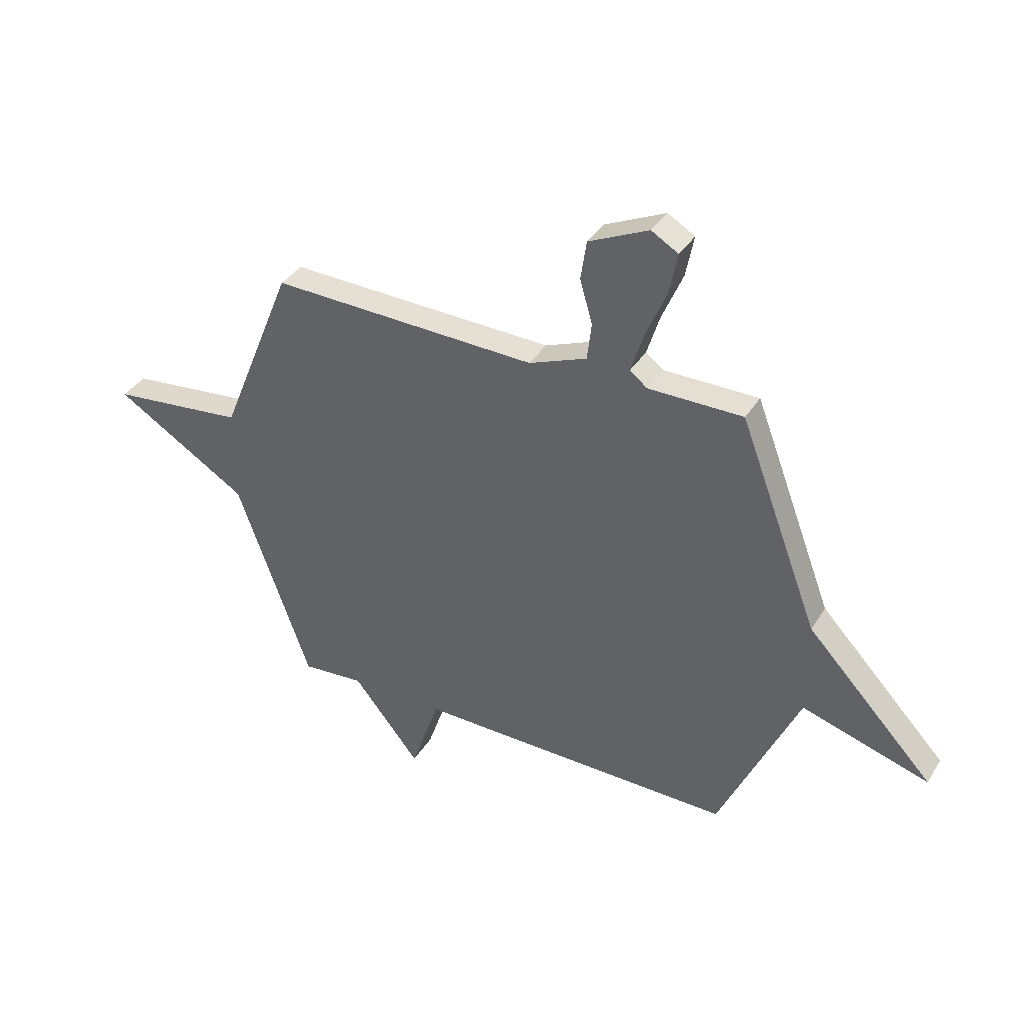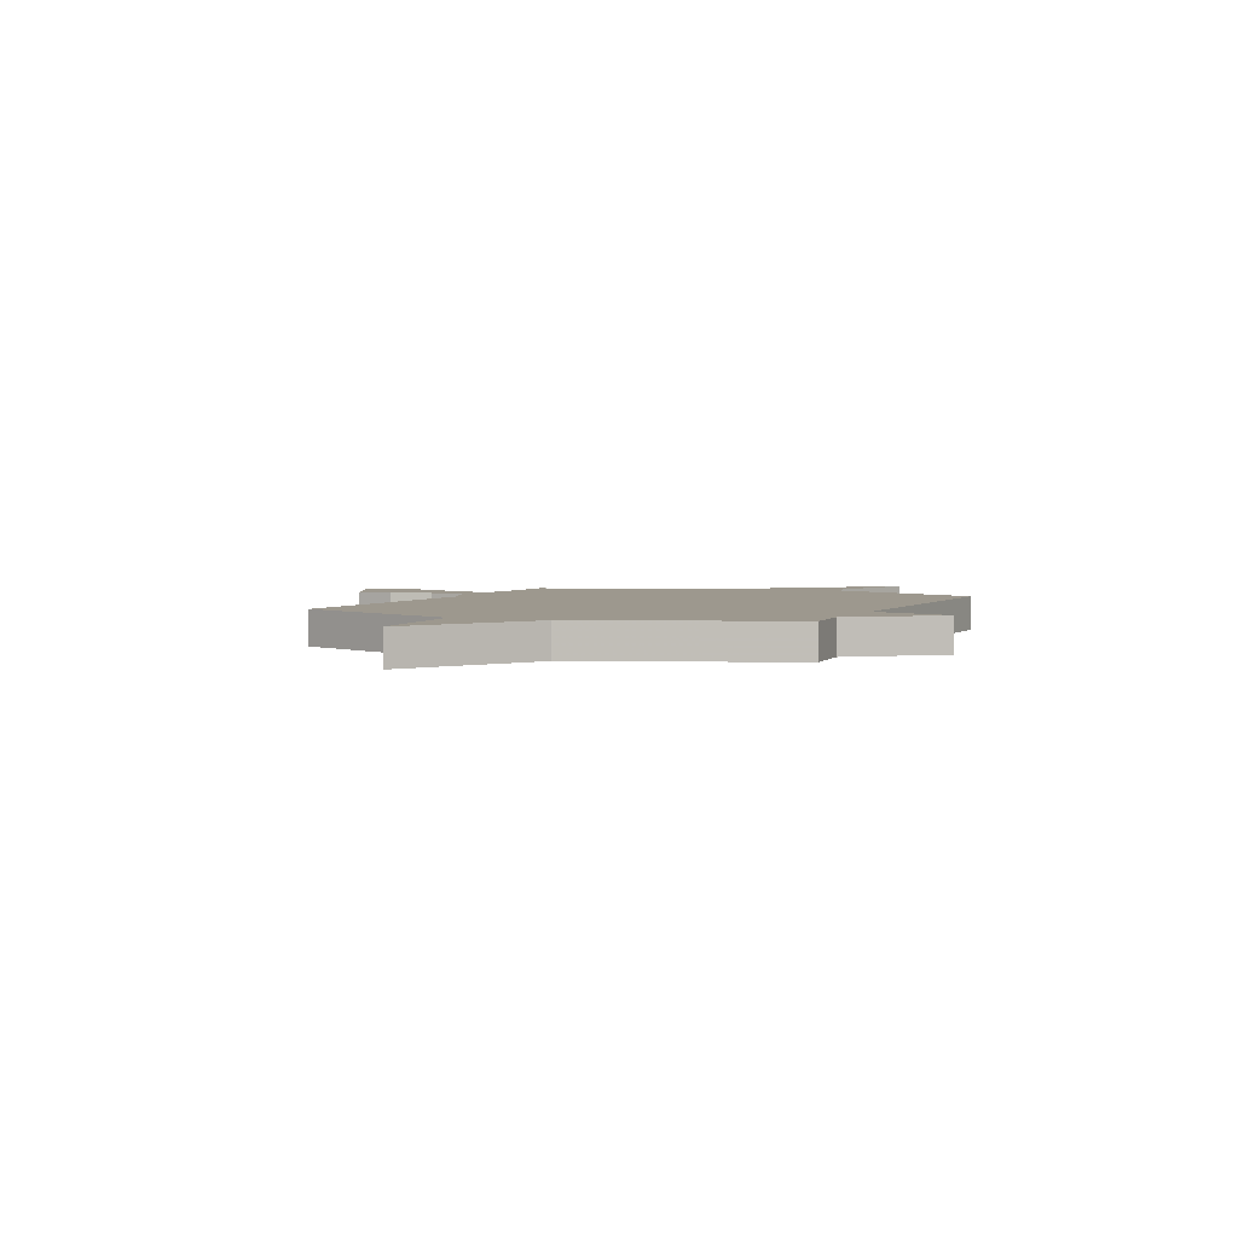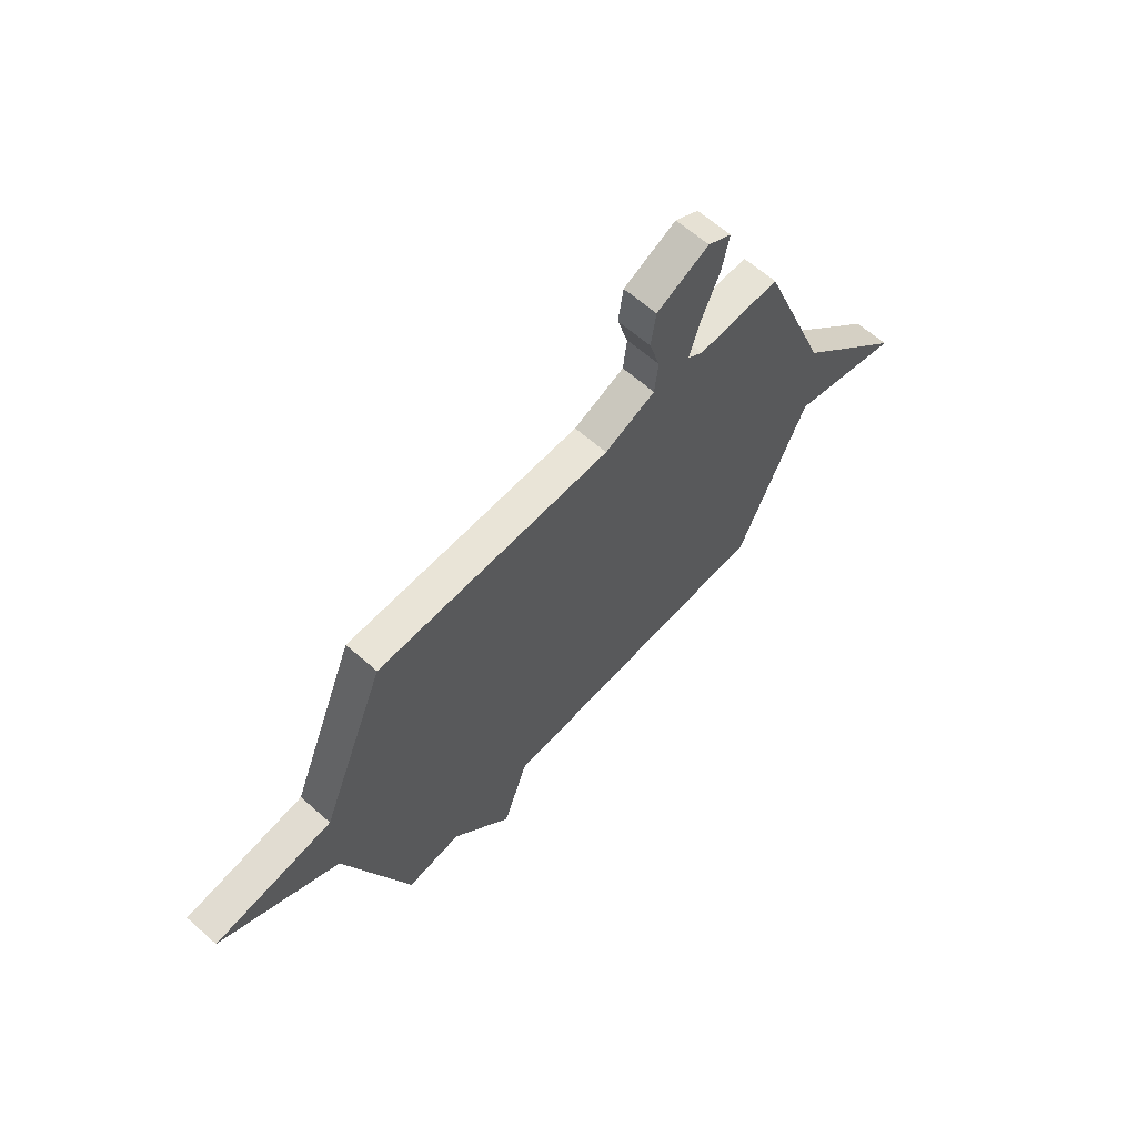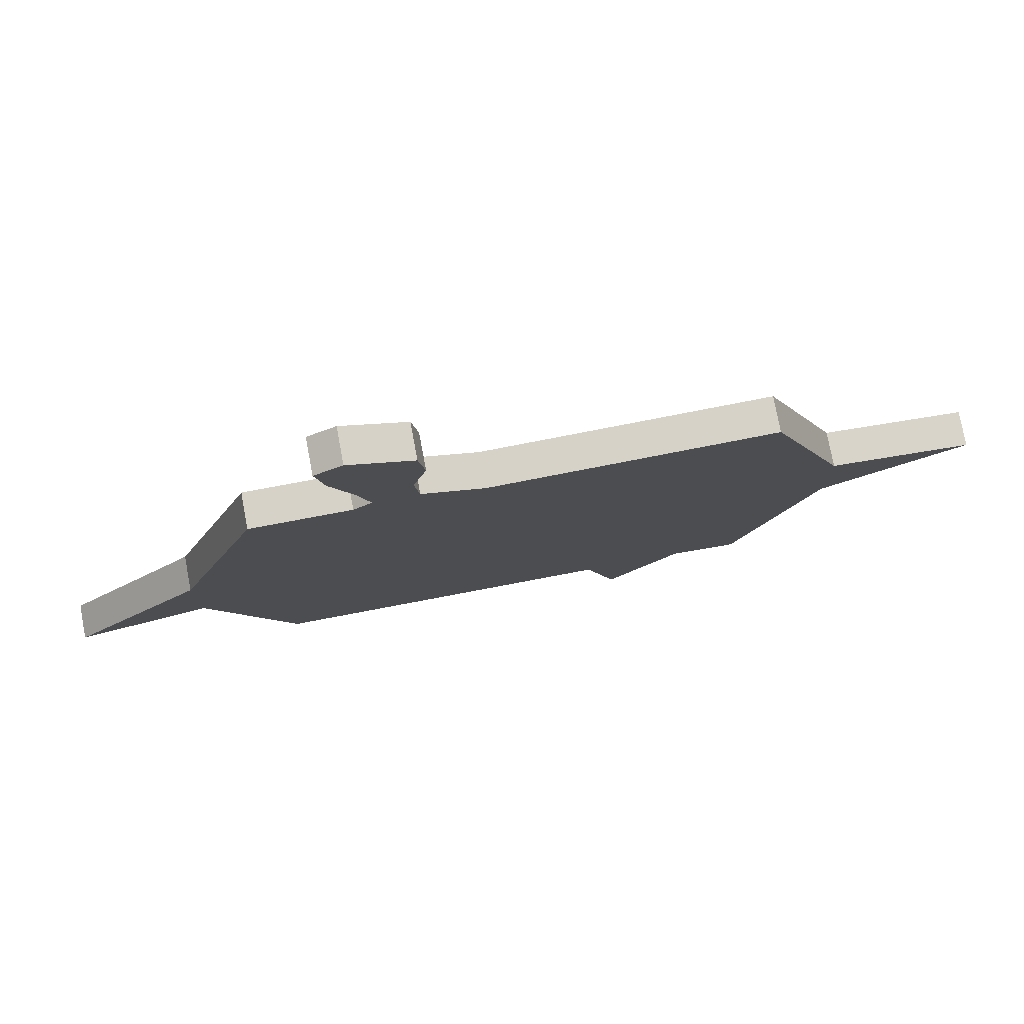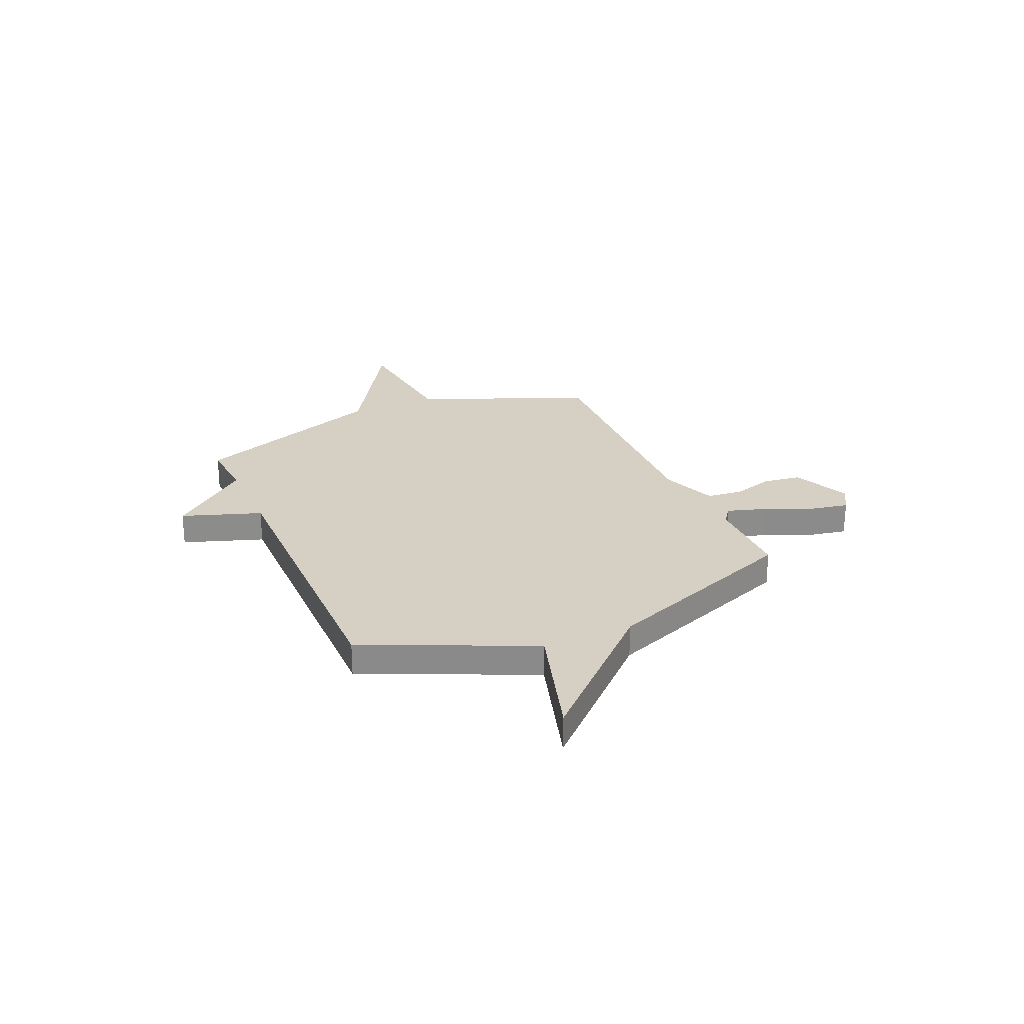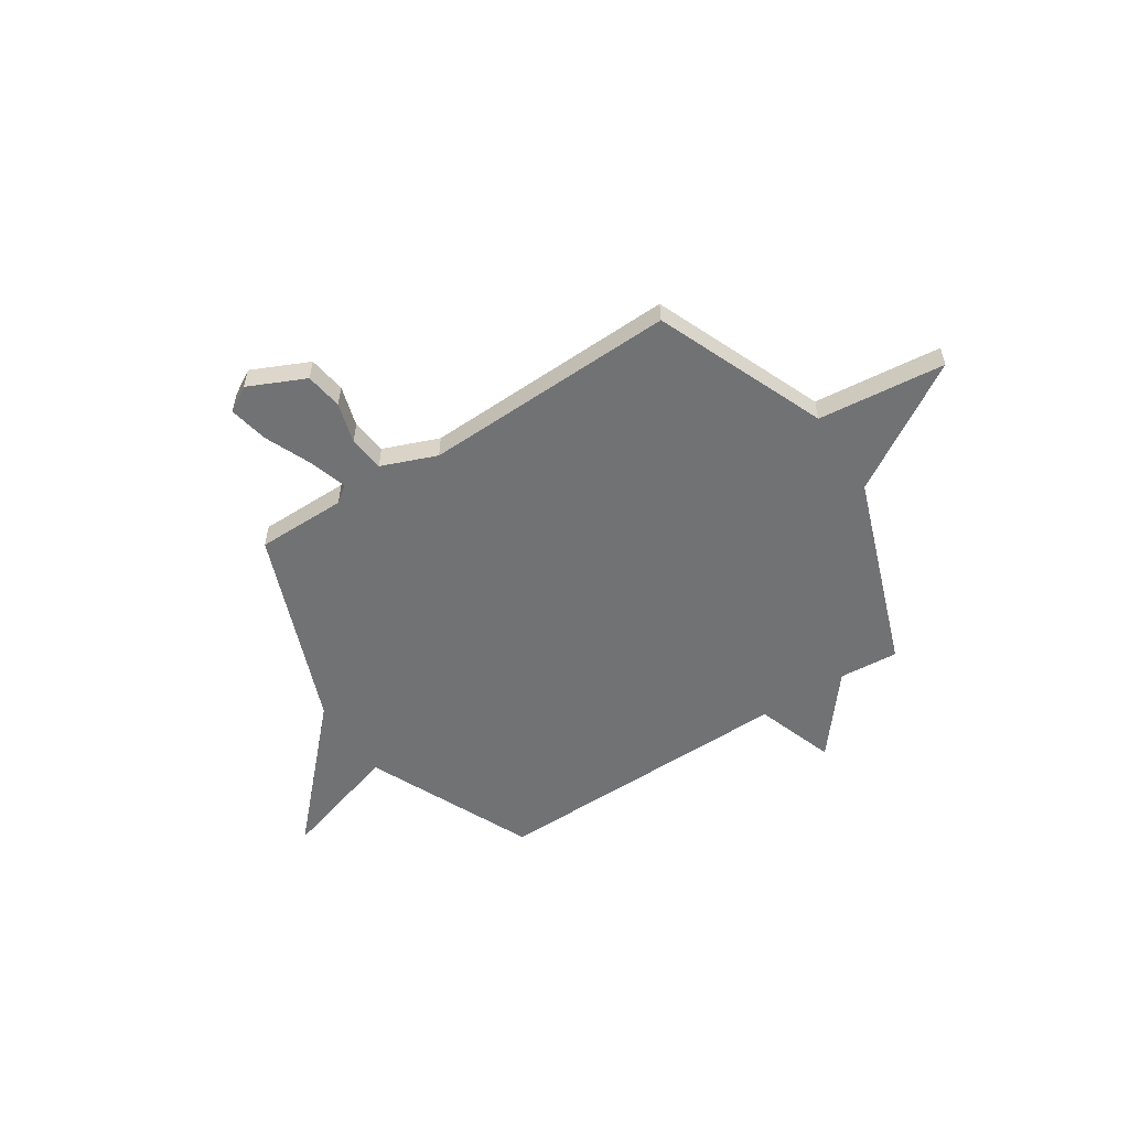
<metadata>
{"format":"obj","ext":"obj","renderer":"f3d","projection":"perspective","resolution":1024,"background":"white","views":[{"elev":36.7,"azim":-151.8,"up":"+Z"},{"elev":3.2,"azim":113.5,"up":"+Y"},{"elev":63.0,"azim":131.8,"up":"+Z"},{"elev":77.2,"azim":-10.6,"up":"+Z"},{"elev":26.3,"azim":-113.8,"up":"+Y"},{"elev":-55.4,"azim":33.0,"up":"+Y"}]}
</metadata>
<code>
v 0.5 0.07 -0.5
v 0.37 0.07 -0.49
v 0.23 0.07 -0.663
v 0.17 0.07 -0.49
v -0.5 0.07 -0.5
v -0.666 0.07 -0.135
v -0.932 0.07 -0.216
v -0.666 0.07 0.065
v -0.5 0.07 0.5
v -0.303 0.07 0.501
v -0.266 0.07 0.529
v -0.292 0.07 0.612
v -0.336 0.07 0.715
v -0.353 0.07 0.801
v -0.297 0.07 0.834
v -0.172 0.07 0.777
v -0.16 0.07 0.695
v -0.186 0.07 0.606
v -0.177 0.07 0.528
v -0.056 0.07 0.481
v 0.5 0.07 0.5
v 0.653 0.07 0.127
v 0.932 0.07 0.098
v 0.653 0.07 -0.073
v 0.5 0 -0.5
v 0.37 0 -0.49
v 0.23 0 -0.663
v 0.17 0 -0.49
v -0.5 0 -0.5
v -0.666 0 -0.135
v -0.932 0 -0.216
v -0.666 0 0.065
v -0.5 0 0.5
v -0.303 0 0.501
v -0.266 0 0.529
v -0.292 0 0.612
v -0.336 0 0.715
v -0.353 0 0.801
v -0.297 0 0.834
v -0.172 0 0.777
v -0.16 0 0.695
v -0.186 0 0.606
v -0.177 0 0.528
v -0.056 0 0.481
v 0.5 0 0.5
v 0.653 0 0.127
v 0.932 0 0.098
v 0.653 0 -0.073
f 22 23 24
f 24 1 2
f 22 24 2
f 21 22 2
f 20 21 2
f 2 3 4
f 20 2 4
f 19 20 4
f 16 17 18
f 15 16 18
f 14 15 18
f 13 14 18
f 12 13 18
f 11 12 18 19
f 4 5 6
f 19 4 6
f 11 19 6
f 10 11 6
f 8 9 10 6
f 6 7 8
f 48 47 46
f 26 25 48
f 26 48 46
f 26 46 45
f 26 45 44
f 28 27 26
f 28 26 44
f 28 44 43
f 42 41 40
f 42 40 39
f 42 39 38
f 42 38 37
f 42 37 36
f 43 42 36 35
f 30 29 28
f 30 28 43
f 30 43 35
f 30 35 34
f 30 34 33 32
f 32 31 30
f 1 25 26 2
f 2 26 27 3
f 3 27 28 4
f 4 28 29 5
f 5 29 30 6
f 6 30 31 7
f 7 31 32 8
f 8 32 33 9
f 9 33 34 10
f 10 34 35 11
f 11 35 36 12
f 12 36 37 13
f 13 37 38 14
f 14 38 39 15
f 15 39 40 16
f 16 40 41 17
f 17 41 42 18
f 18 42 43 19
f 19 43 44 20
f 20 44 45 21
f 21 45 46 22
f 22 46 47 23
f 23 47 48 24
f 24 48 25 1

</code>
